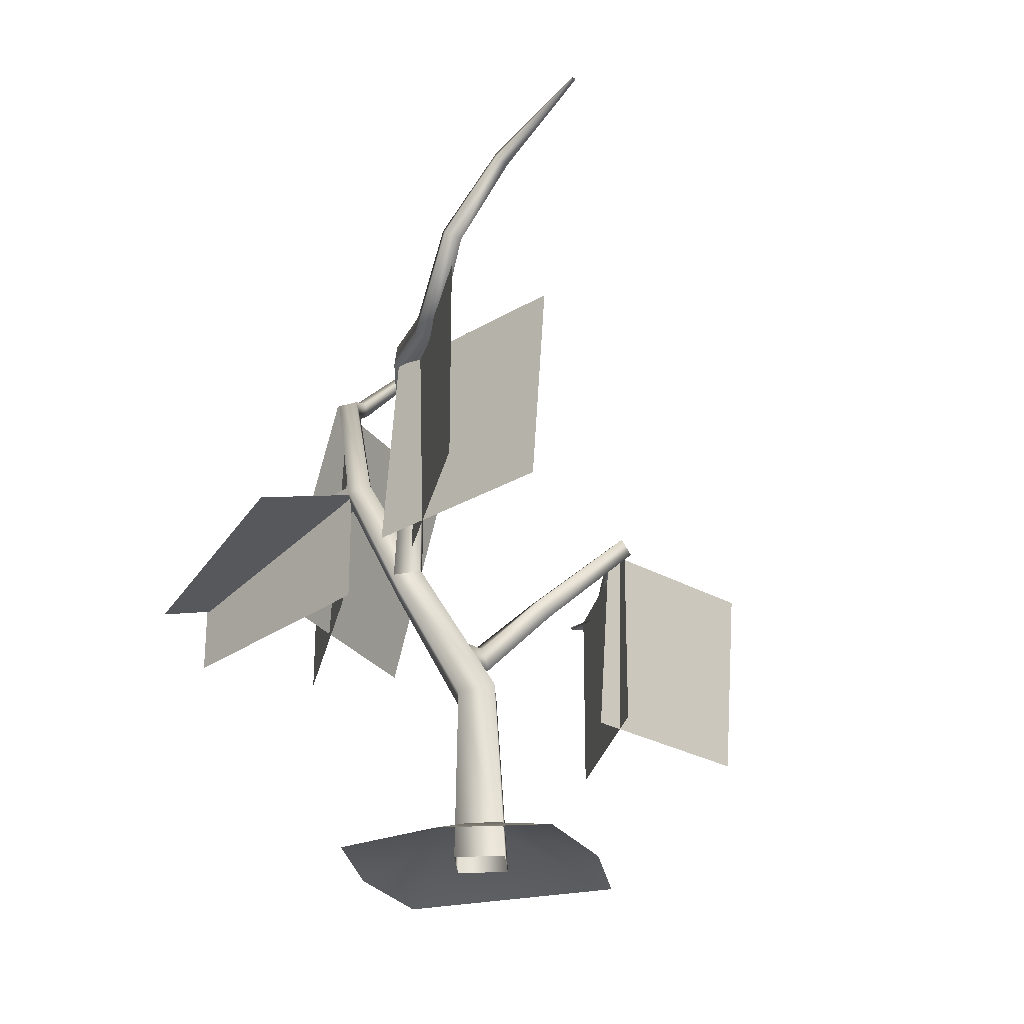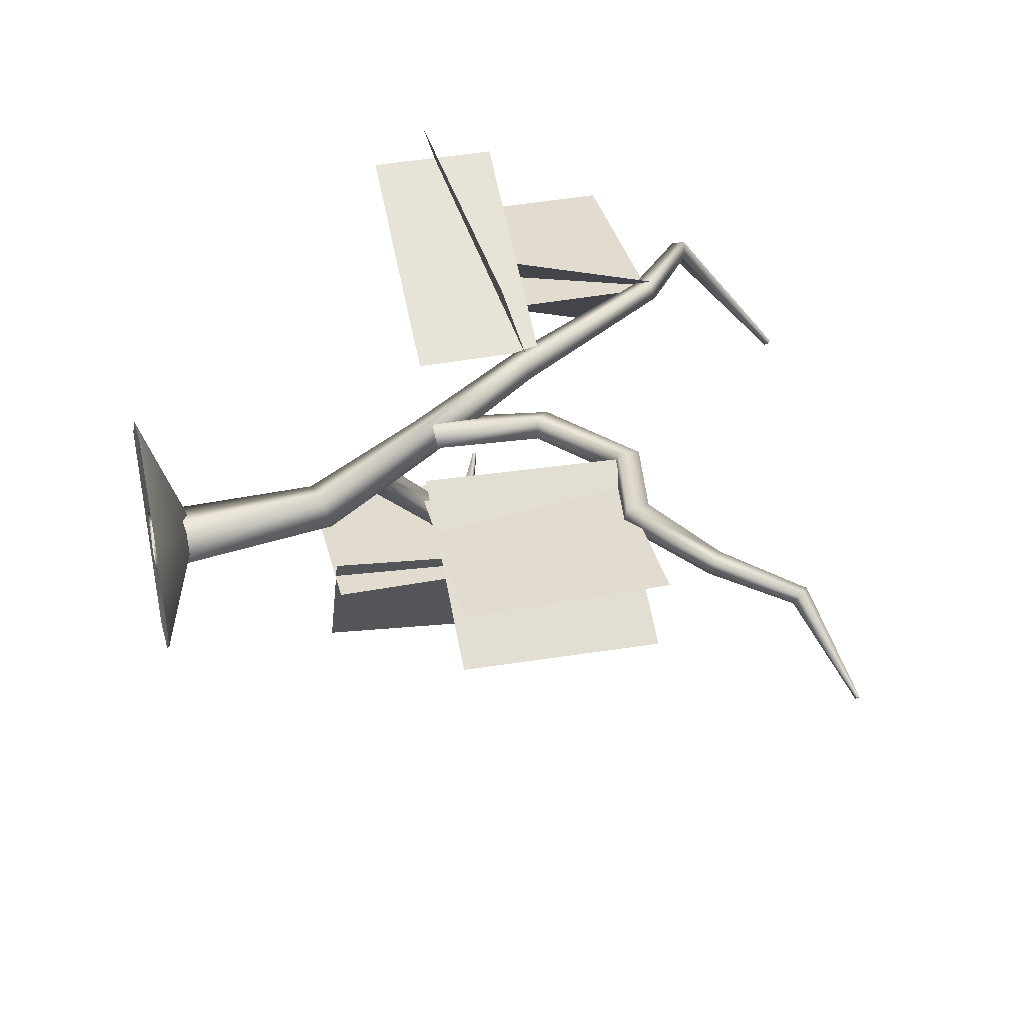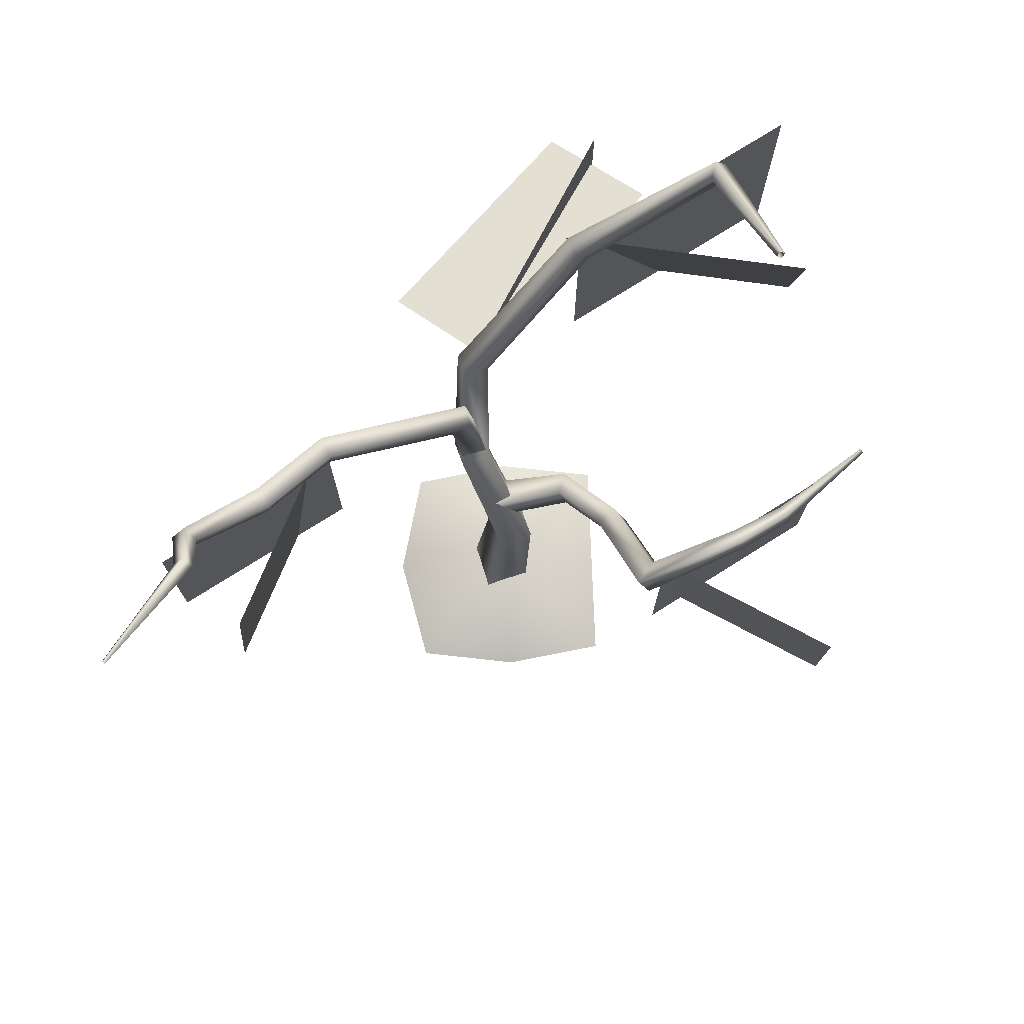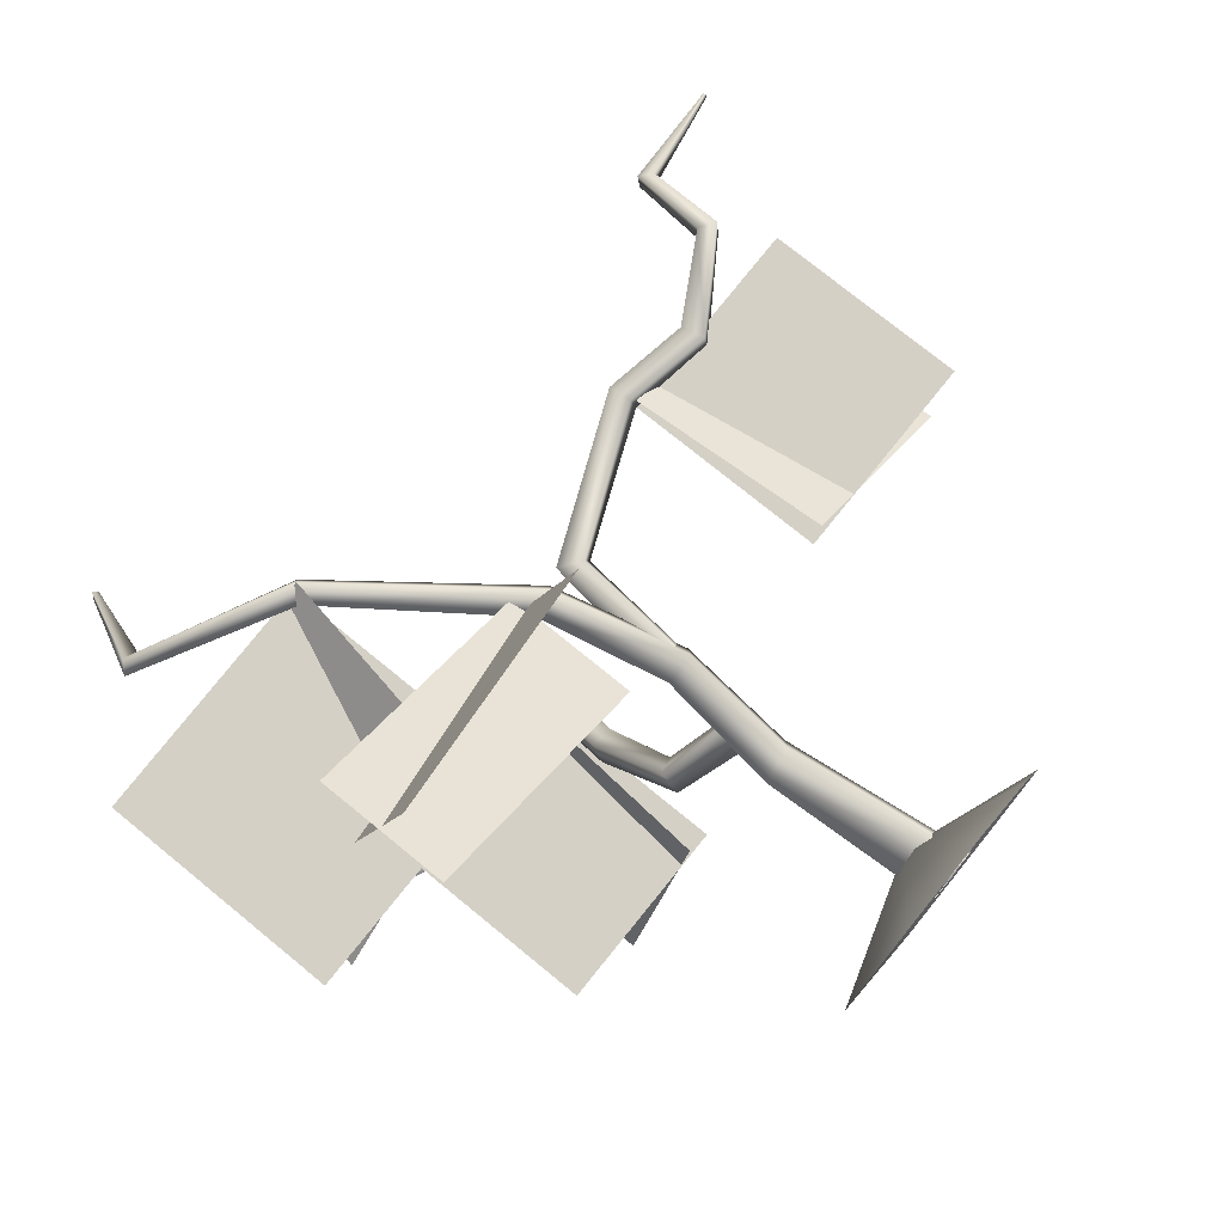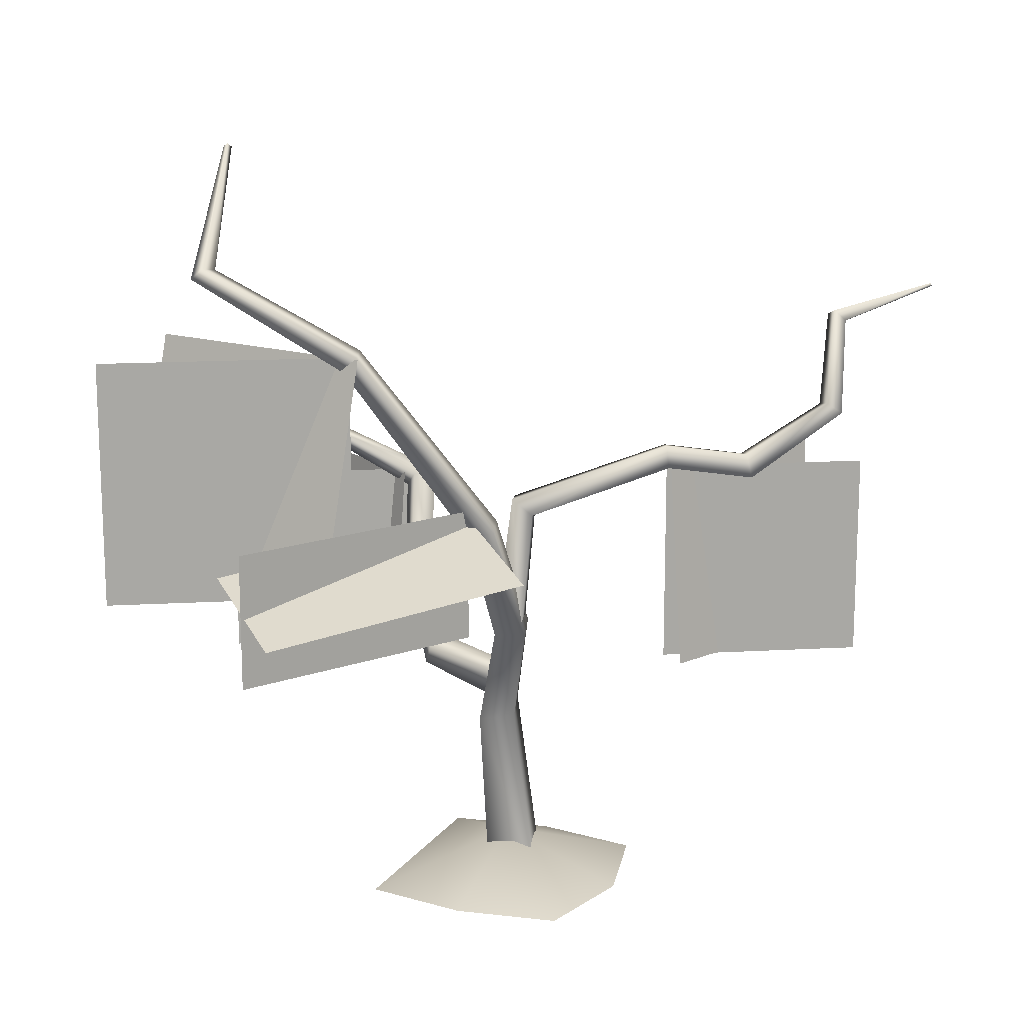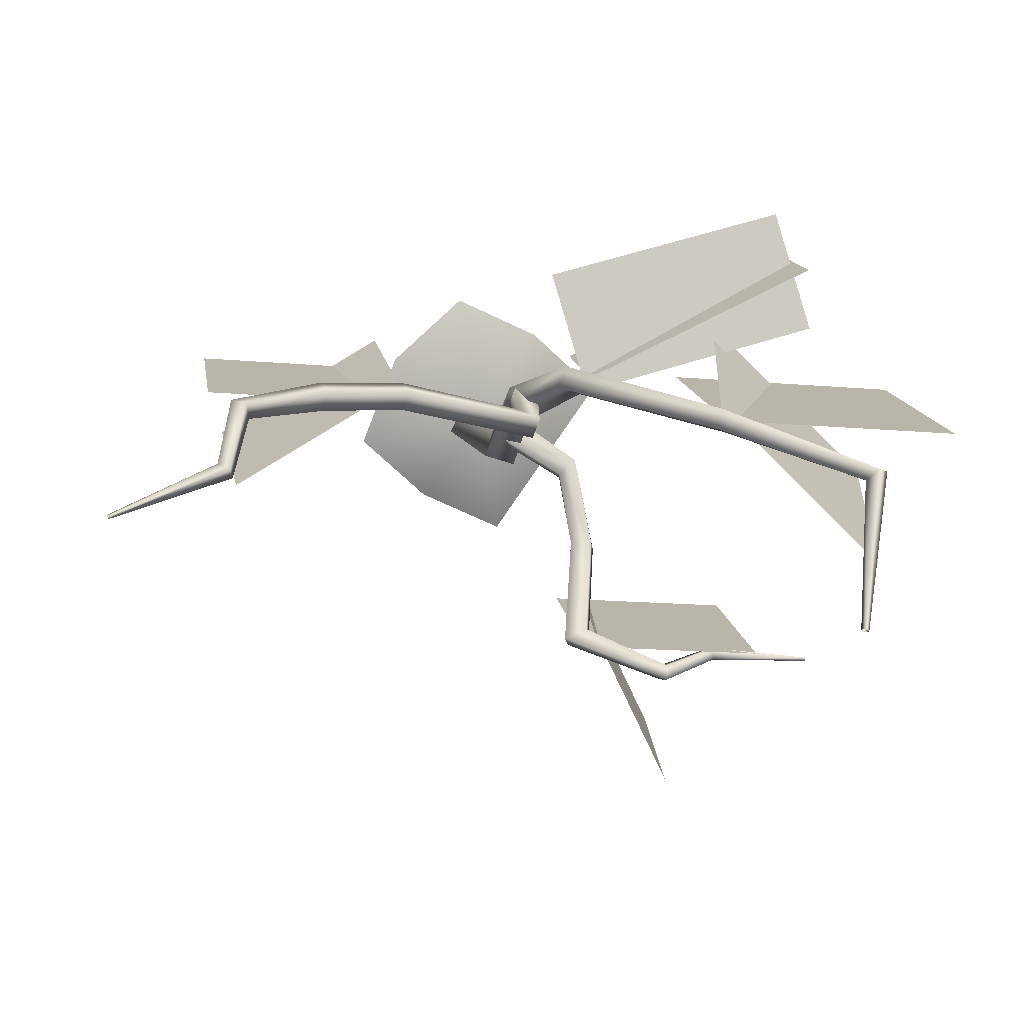
<metadata>
{"format":"obj","ext":"obj","renderer":"f3d","projection":"perspective","resolution":1024,"background":"white","views":[{"elev":-26.9,"azim":73.2,"up":"+Y"},{"elev":39.5,"azim":76.8,"up":"+Z"},{"elev":76.1,"azim":142.8,"up":"+Y"},{"elev":74.9,"azim":-50.7,"up":"+Z"},{"elev":15.4,"azim":-11.9,"up":"+Y"},{"elev":13.9,"azim":171.6,"up":"+Z"}]}
</metadata>
<code>
g Inst_Sm_Tree
v 0.5473 77.79 10.77
v -1.352 56.34 10.52
v -5.962 56.87 8.83
v -2.979 80.7 9.379
v -0.833 78.01 14.61
v -3.03 56.53 15.16
v -4.36 80.92 13.21
v -7.64 57.06 13.47
v -2.979 80.7 9.379
v -5.962 56.87 8.83
v 23.94 87.16 18.43
v 23.6 91.27 17.84
v 23.26 87.86 22.43
v 22.92 91.98 21.85
v 23.6 91.27 17.84
v 39.4 84.52 18.45
v 38.53 88.8 17.74
v 39.25 85.26 22.54
v 38.38 89.54 21.83
v 38.53 88.8 17.74
v 56.22 95.87 18.78
v 53.46 97.79 18.4
v 56.63 96.57 21.88
v 53.86 98.5 21.5
v 53.46 97.79 18.4
v 59.26 111.4 11.08
v 57.19 113.4 10.71
v 59.82 112.4 13.28
v 57.75 114.3 12.91
v 57.19 113.4 10.71
v 79.72 116.6 5.007
v 79.56 117.2 4.817
v 79.85 116.9 5.53
v 79.68 117.4 5.34
v 79.56 117.2 4.817
v 0.3887 35.7 -4.027
v 5.218 0.1887 -4.733
v -3.324 0.1887 -7.871
v -5.936 34.71 -6.356
v -1.739 34.07 2.373
v 2.109 0.1887 3.888
v -8.064 33.08 0.04358
v -6.433 0.1887 0.75
v -5.936 34.71 -6.356
v -3.324 0.1887 -7.871
v -0.4835 56.23 9.502
v -5.959 56.32 7.821
v -2.2 54.45 14.6
v -7.675 54.54 12.92
v -5.959 56.32 7.821
v -8.499 78.65 19.05
v -12.92 77.6 17.36
v -9.895 77.44 23.06
v -14.31 76.39 21.37
v -12.92 77.6 17.36
v -33.08 111.3 16.85
v -35.19 108.5 15.34
v -34.25 110.4 20.27
v -36.36 107.7 18.76
v -35.19 108.5 15.34
v -57.83 125.5 9.241
v -59.78 123.5 8.197
v -60.36 126 11.36
v -62.31 124.1 10.32
v -59.78 123.5 8.197
v -52.08 144.6 -13.43
v -52.73 144.1 -14.08
v -52.87 145.3 -13.14
v -53.52 144.7 -13.78
v -52.73 144.1 -14.08
v -17.84 44.01 -4.475
v -19.26 59.12 -19.76
v -15.18 58.37 -20.09
v -11.65 72.79 -36.35
v -29.4 81.78 -41.84
v -30.12 84.63 -40.99
v -16.16 72.29 -34.69
v -18.29 61.99 -17.25
v -15.13 74.89 -32.49
v -41.9 69.8 -39.44
v -61.06 77.66 -39.91
v -60.98 77.88 -40.54
v -42.09 70.73 -41.59
v -13.72 48.94 -5.607
v -2.543 44.84 1.384
v -2.489 39.9 -0.1536
v -14.34 44.92 -7.276
v -17.22 48.03 -2.806
v -5.205 43.5 5.608
v -5.152 38.56 4.07
v -14.34 44.92 -7.276
v -2.489 39.9 -0.1536
v -14.21 61.24 -17.58
v -15.18 58.37 -20.09
v -11.65 72.79 -36.35
v -10.63 75.4 -34.15
v -29.4 81.78 -41.84
v -42.09 70.73 -41.59
v -42.57 73.19 -40.78
v -42.39 72.25 -38.62
v -60.85 78.25 -39.67
v -30.34 83.3 -38.38
v -29.62 80.44 -39.23
v -60.77 78.48 -40.3
v -60.98 77.88 -40.54
f 10 8 9
f 7 9 8
f 9 7 15
f 14 15 7
f 15 14 20
f 19 20 14
f 20 19 25
f 24 25 19
f 25 24 30
f 29 30 24
f 30 29 35
f 34 35 29
f 8 6 7
f 5 7 6
f 7 5 14
f 13 14 5
f 14 13 19
f 18 19 13
f 19 18 24
f 23 24 18
f 24 23 29
f 28 29 23
f 29 28 34
f 33 34 28
f 6 2 5
f 1 5 2
f 5 1 13
f 11 13 1
f 13 11 18
f 16 18 11
f 18 16 23
f 21 23 16
f 23 21 28
f 26 28 21
f 28 26 33
f 31 33 26
f 2 3 1
f 4 1 3
f 1 4 11
f 12 11 4
f 11 12 16
f 17 16 12
f 16 17 21
f 22 21 17
f 21 22 26
f 27 26 22
f 26 27 31
f 32 31 27
f 45 43 44
f 42 44 43
f 44 42 50
f 49 50 42
f 50 49 55
f 54 55 49
f 55 54 60
f 59 60 54
f 60 59 65
f 64 65 59
f 65 64 70
f 69 70 64
f 43 41 42
f 40 42 41
f 42 40 49
f 48 49 40
f 49 48 54
f 53 54 48
f 54 53 59
f 58 59 53
f 59 58 64
f 63 64 58
f 64 63 69
f 68 69 63
f 41 37 40
f 36 40 37
f 40 36 48
f 46 48 36
f 48 46 53
f 51 53 46
f 53 51 58
f 56 58 51
f 58 56 63
f 61 63 56
f 63 61 68
f 66 68 61
f 37 38 36
f 39 36 38
f 36 39 46
f 47 46 39
f 46 47 51
f 52 51 47
f 51 52 56
f 57 56 52
f 56 57 61
f 62 61 57
f 61 62 66
f 67 66 62
f 104 101 99
f 100 99 101
f 99 100 76
f 102 76 100
f 76 102 96
f 79 96 102
f 96 79 93
f 78 93 79
f 93 78 84
f 88 84 78
f 84 88 85
f 89 85 88
f 90 89 71
f 88 71 89
f 71 88 72
f 78 72 88
f 72 78 77
f 79 77 78
f 77 79 103
f 102 103 79
f 103 102 80
f 100 80 102
f 80 100 81
f 101 81 100
f 81 82 80
f 83 80 82
f 80 83 103
f 97 103 83
f 103 97 77
f 95 77 97
f 77 95 72
f 73 72 95
f 72 73 71
f 91 71 73
f 71 91 90
f 92 90 91
f 105 104 98
f 99 98 104
f 98 99 75
f 76 75 99
f 75 76 74
f 96 74 76
f 74 96 94
f 93 94 96
f 94 93 87
f 84 87 93
f 87 84 86
f 85 86 84
v -35.19 65.39 17.92
v -79.85 65.39 14.01
v -79.85 110.2 14.01
v -35.19 110.2 17.92
v -42.25 66.92 28.79
v -73.94 66.92 -2.903
v -65.74 110.2 -11.11
v -34.04 110.2 20.59
v -32.32 75.14 -66.5
v -16.92 75.14 -33.47
v -19.79 38.84 -32.13
v 23.94 50.2 18.43
v 60.76 50.2 21.65
v 60.76 87.16 21.65
v -14.95 38.7 -36.18
v -51.26 38.7 -39.35
v -51.26 75.14 -39.35
v -14.95 75.14 -36.18
v -35.2 38.84 -65.16
v 55.95 87.16 3.236
v 23.94 87.16 21.71
v 25.55 50.34 24.5
v 57.56 50.34 6.025
v 23.94 87.16 18.43
f 108 106 107
f 106 108 109
f 112 110 111
f 110 112 113
f 116 114 115
f 114 116 124
f 119 117 118
f 117 119 129
f 122 120 121
f 120 122 123
f 127 125 126
f 125 127 128
v -58.2 81.46 41.84
v -14.31 81.46 21.37
v -14.31 57.24 21.37
v -58.2 57.24 41.84
v -8.089 72.72 40.68
v -54.99 66.89 51.23
v -60.89 73.77 28.77
v -13.99 79.59 18.23
f 132 130 131
f 130 132 133
f 136 134 135
f 134 136 137
v -15.86 0.1245 16.37
v 1.447 0.1245 24.72
v -2.231 8.929 -1.647
v 10.17 0.1245 -20.81
v -7.094 0.1245 -29.23
v 16.43 0.1245 11.42
v 24.09 0.1245 -7.619
v -29.81 0.1245 3.216
f 140 141 142
f 141 140 144
f 143 144 140
f 140 139 143
f 142 145 140
f 138 140 145
f 140 138 139
g nst_Sm_Tree_col
v 0.3887 35.7 -4.027
v 5.218 0.1887 -4.733
v -3.324 0.1887 -7.871
v -5.936 34.71 -6.356
v -1.739 34.07 2.373
v 2.109 0.1887 3.888
v -8.064 33.08 0.04358
v -6.433 0.1887 0.75
v -5.936 34.71 -6.356
v -3.324 0.1887 -7.871
v -0.4835 56.23 9.502
v -5.959 56.32 7.821
v -2.2 54.45 14.6
v -7.675 54.54 12.92
v -5.959 56.32 7.821
f 153 154 155
f 154 153 152
f 151 152 153
f 152 151 150
f 147 150 151
f 150 147 146
f 148 146 147
f 146 148 149
f 152 160 154
f 160 152 159
f 150 159 152
f 159 150 158
f 146 158 150
f 158 146 156
f 149 156 146
f 156 149 157
v 24.09 0.1245 -7.619
v -2.231 8.929 -1.647
v 16.43 0.1245 11.42
v -7.094 0.1245 -29.23
v -29.81 0.1245 3.216
v -15.86 0.1245 16.37
v 10.17 0.1245 -20.81
v 1.447 0.1245 24.72
f 162 167 164
f 167 162 161
f 163 161 162
f 164 165 162
f 162 168 163
f 168 162 166
f 165 166 162

</code>
